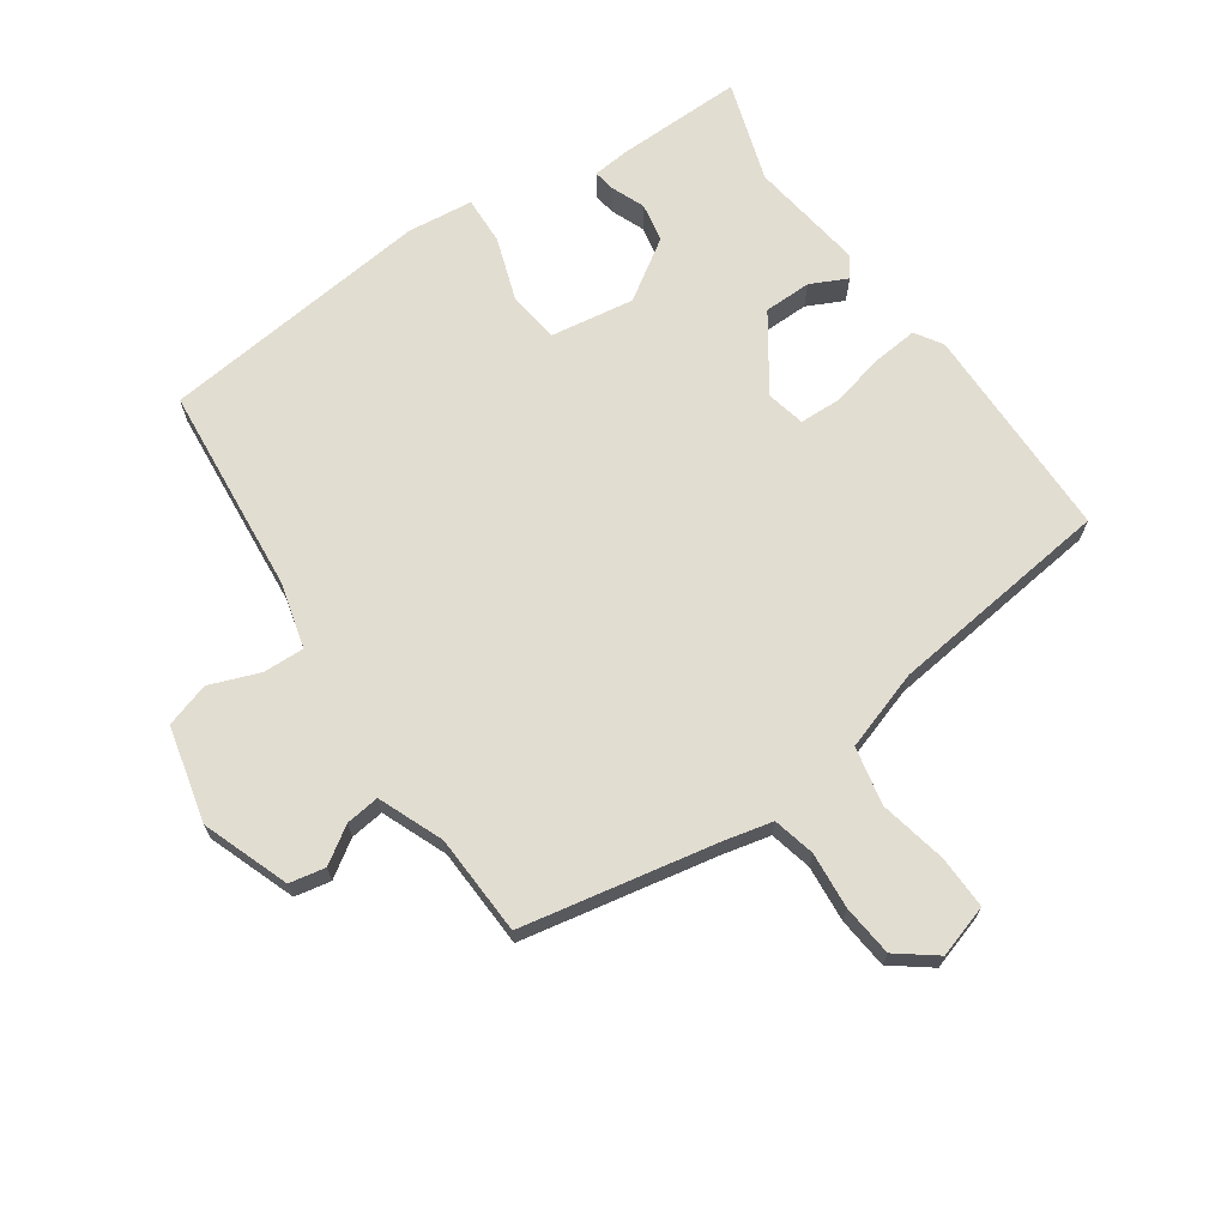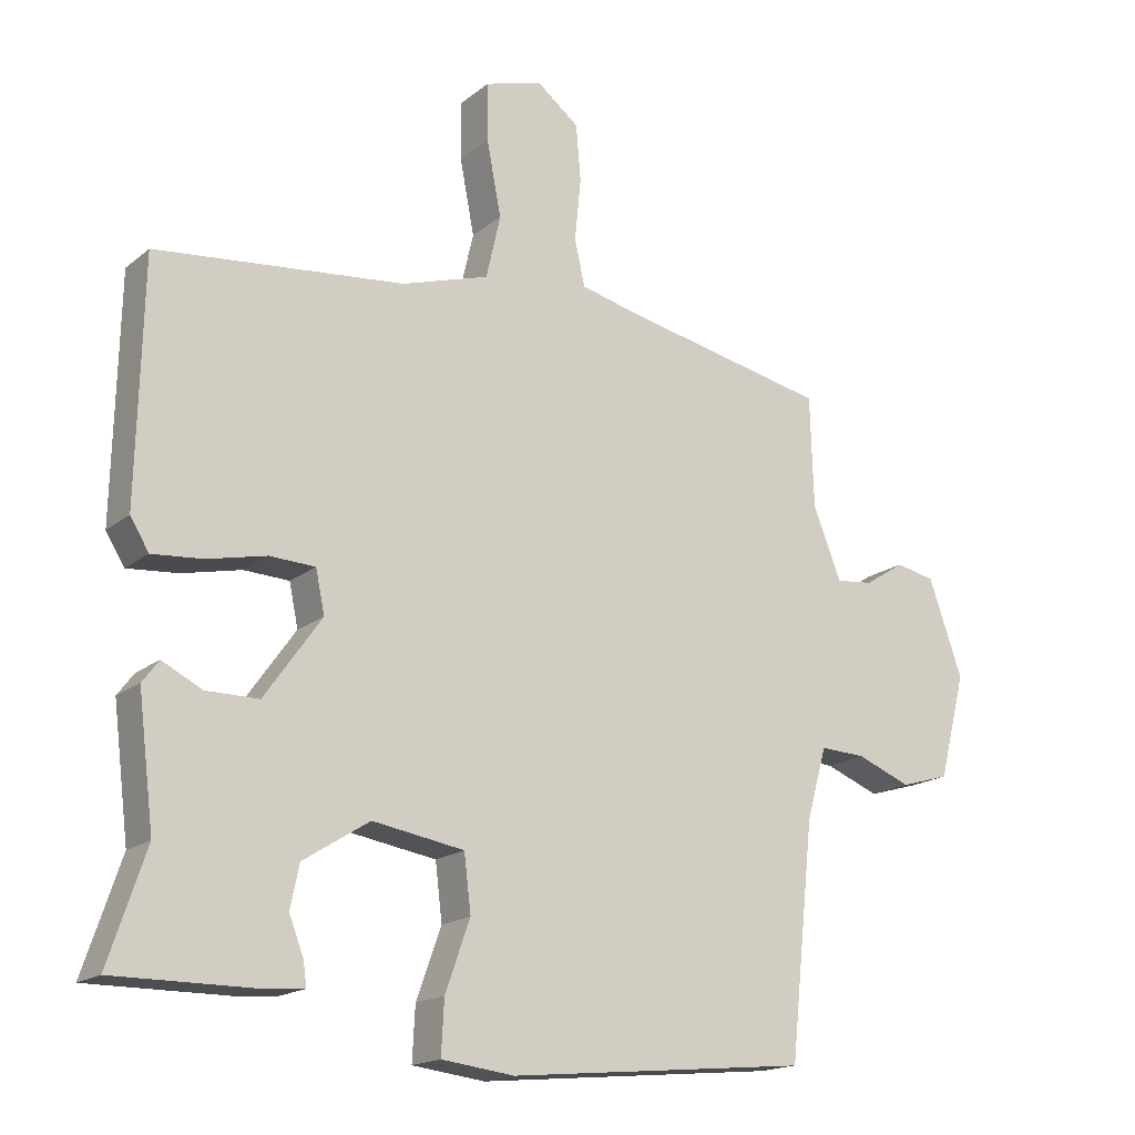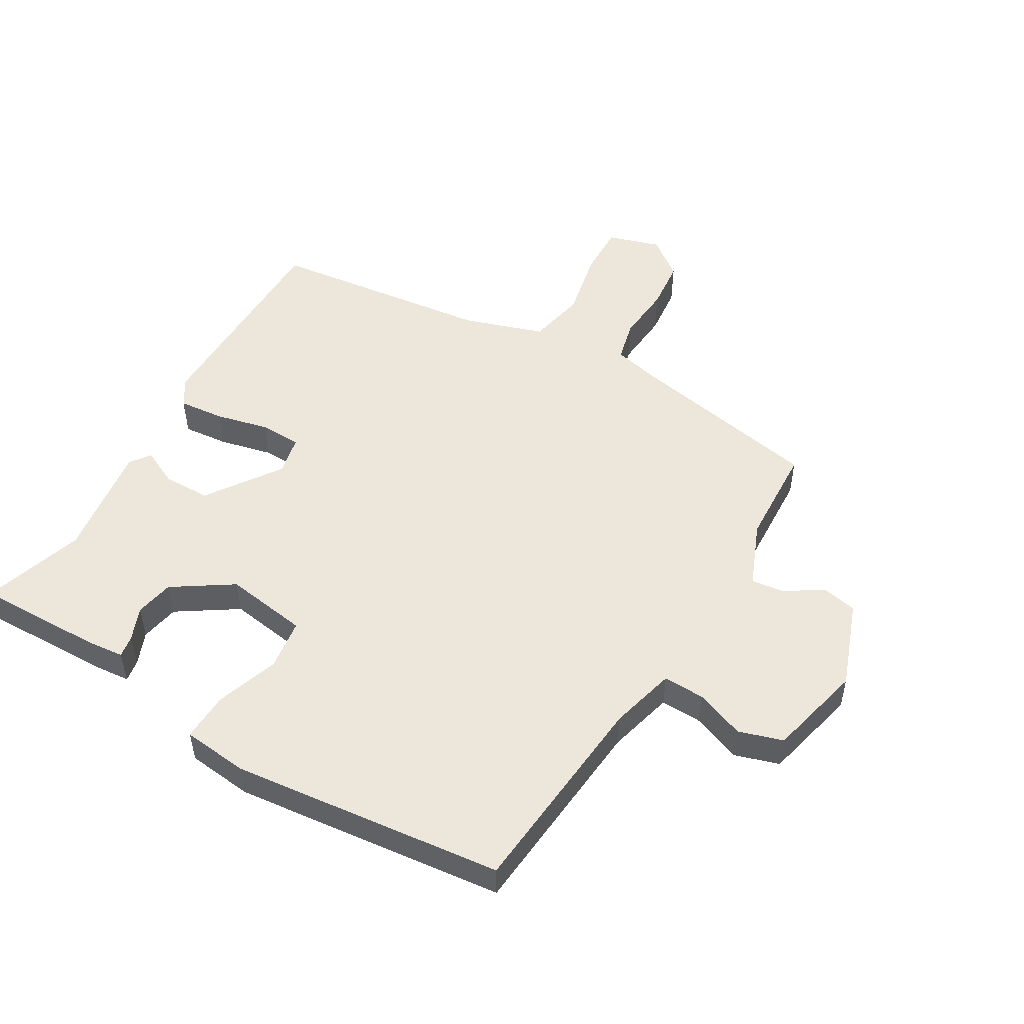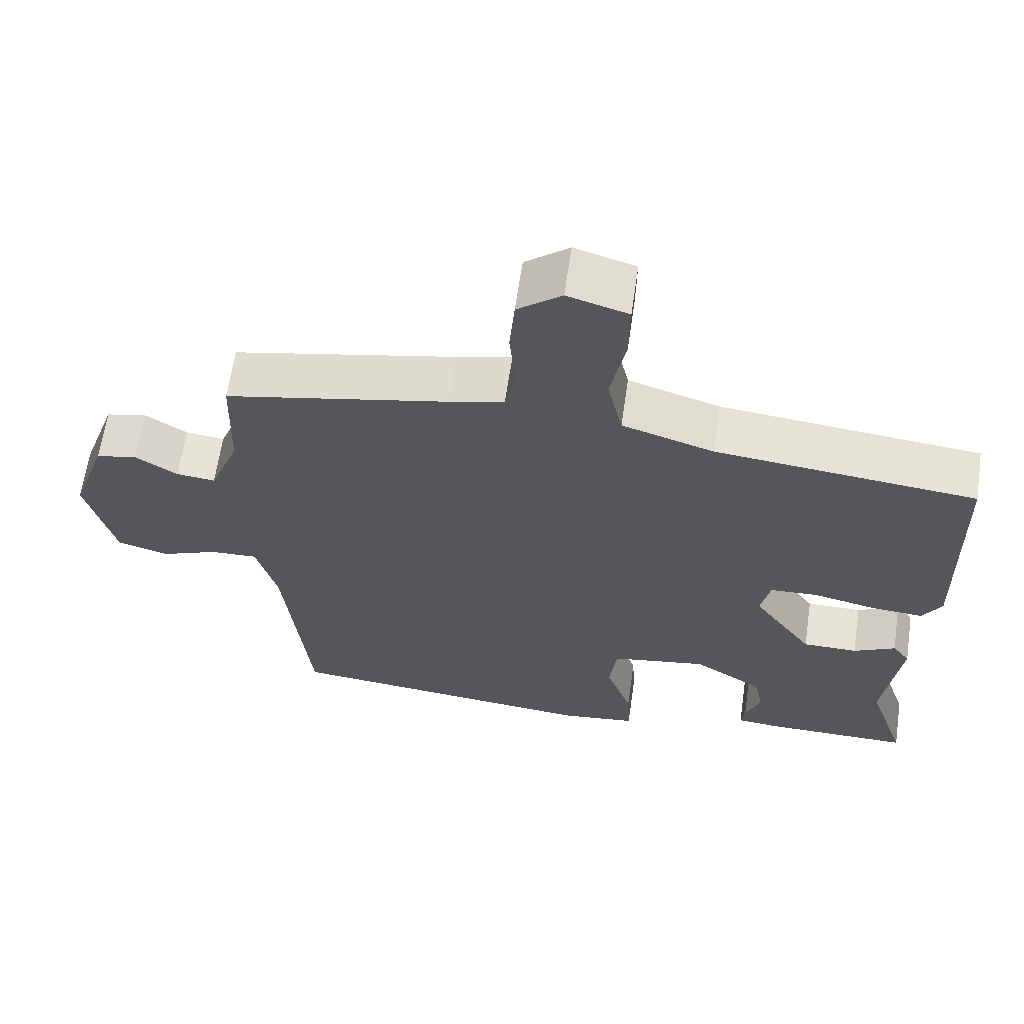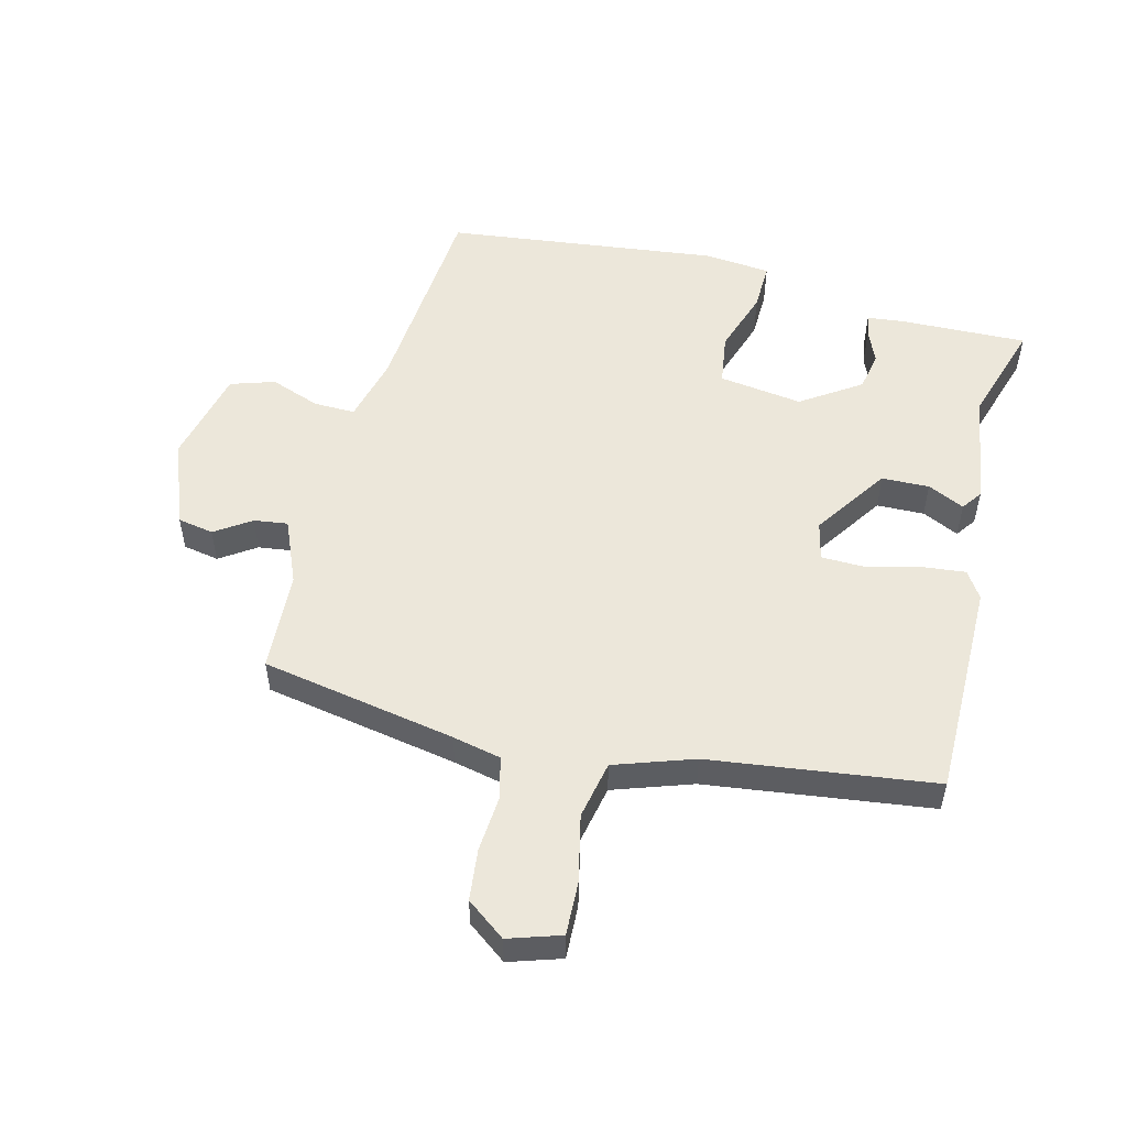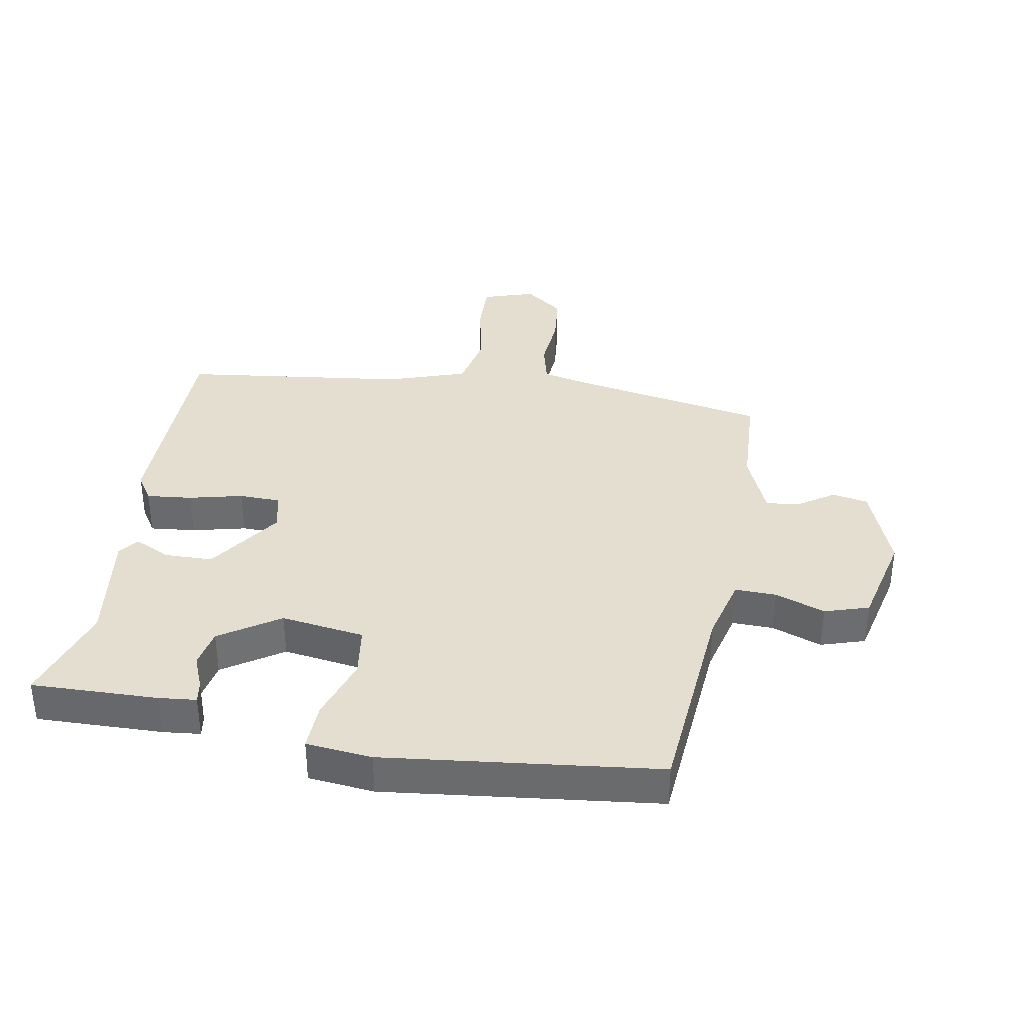
<metadata>
{"format":"obj","ext":"obj","renderer":"f3d","projection":"perspective","resolution":1024,"background":"white","views":[{"elev":68.5,"azim":-35.4,"up":"+Y"},{"elev":-17.3,"azim":146.7,"up":"+Z"},{"elev":51.3,"azim":-150.4,"up":"+Y"},{"elev":63.4,"azim":8.3,"up":"+Z"},{"elev":53.0,"azim":12.9,"up":"+Y"},{"elev":36.4,"azim":-171.1,"up":"+Y"}]}
</metadata>
<code>
v 0.506 0.07 -0.463
v 0.304 0.07 -0.462
v 0.244 0.07 -0.457
v 0.249 0.07 -0.422
v 0.27 0.07 -0.368
v 0.257 0.07 -0.306
v 0.161 0.07 -0.245
v 0.028 0.07 -0.267
v 0.018 0.07 -0.349
v 0.054 0.07 -0.45
v 0.058 0.07 -0.527
v -0.047 0.07 -0.54
v -0.484 0.07 -0.498
v -0.519 0.07 -0.165
v -0.548 0.07 -0.06
v -0.614 0.07 -0.063
v -0.693 0.07 -0.094
v -0.764 0.07 -0.073
v -0.803 0.07 0.079
v -0.754 0.07 0.218
v -0.697 0.07 0.23
v -0.639 0.07 0.193
v -0.585 0.07 0.187
v -0.544 0.07 0.291
v -0.539 0.07 0.452
v -0.23 0.07 0.516
v -0.153 0.07 0.535
v -0.138 0.07 0.602
v -0.147 0.07 0.692
v -0.14 0.07 0.774
v -0.079 0.07 0.822
v 0.005 0.07 0.797
v 0.004 0.07 0.712
v -0.017 0.07 0.604
v 0.004 0.07 0.512
v 0.131 0.07 0.472
v 0.491 0.07 0.434
v 0.499 0.07 0.087
v 0.472 0.07 0.043
v 0.399 0.07 0.049
v 0.313 0.07 0.068
v 0.247 0.07 0.065
v 0.234 0.07 0.003
v 0.317 0.07 -0.114
v 0.393 0.07 -0.114
v 0.451 0.07 -0.085
v 0.475 0.07 -0.117
v 0.452 0.07 -0.302
v 0.506 0 -0.463
v 0.304 0 -0.462
v 0.244 0 -0.457
v 0.249 0 -0.422
v 0.27 0 -0.368
v 0.257 0 -0.306
v 0.161 0 -0.245
v 0.028 0 -0.267
v 0.018 0 -0.349
v 0.054 0 -0.45
v 0.058 0 -0.527
v -0.047 0 -0.54
v -0.484 0 -0.498
v -0.519 0 -0.165
v -0.548 0 -0.06
v -0.614 0 -0.063
v -0.693 0 -0.094
v -0.764 0 -0.073
v -0.803 0 0.079
v -0.754 0 0.218
v -0.697 0 0.23
v -0.639 0 0.193
v -0.585 0 0.187
v -0.544 0 0.291
v -0.539 0 0.452
v -0.23 0 0.516
v -0.153 0 0.535
v -0.138 0 0.602
v -0.147 0 0.692
v -0.14 0 0.774
v -0.079 0 0.822
v 0.005 0 0.797
v 0.004 0 0.712
v -0.017 0 0.604
v 0.004 0 0.512
v 0.131 0 0.472
v 0.491 0 0.434
v 0.499 0 0.087
v 0.472 0 0.043
v 0.399 0 0.049
v 0.313 0 0.068
v 0.247 0 0.065
v 0.234 0 0.003
v 0.317 0 -0.114
v 0.393 0 -0.114
v 0.451 0 -0.085
v 0.475 0 -0.117
v 0.452 0 -0.302
f 45 46 47 48
f 44 45 48
f 44 48 1 2
f 43 44 2
f 39 40 41
f 38 39 41
f 37 38 41
f 36 37 41
f 35 36 41 42
f 32 33 34
f 31 32 34
f 30 31 34
f 29 30 34
f 28 29 34
f 27 28 34 35
f 35 42 43
f 27 35 43
f 26 27 43
f 20 21 22
f 19 20 22
f 18 19 22
f 17 18 22
f 16 17 22
f 15 16 22 23
f 14 15 23 24
f 14 24 25
f 13 14 25
f 12 13 25
f 11 12 25
f 10 11 25
f 9 10 25
f 2 3 4 5
f 2 5 6
f 43 2 6
f 26 43 6 7
f 8 9 25 26
f 7 8 26
f 96 95 94 93
f 96 93 92
f 50 49 96 92
f 50 92 91
f 89 88 87
f 89 87 86
f 89 86 85
f 89 85 84
f 90 89 84 83
f 82 81 80
f 82 80 79
f 82 79 78
f 82 78 77
f 82 77 76
f 83 82 76 75
f 91 90 83
f 91 83 75
f 91 75 74
f 70 69 68
f 70 68 67
f 70 67 66
f 70 66 65
f 70 65 64
f 71 70 64 63
f 72 71 63 62
f 73 72 62
f 73 62 61
f 73 61 60
f 73 60 59
f 73 59 58
f 73 58 57
f 53 52 51 50
f 54 53 50
f 54 50 91
f 55 54 91 74
f 74 73 57 56
f 74 56 55
f 1 49 50 2
f 2 50 51 3
f 3 51 52 4
f 4 52 53 5
f 5 53 54 6
f 6 54 55 7
f 7 55 56 8
f 8 56 57 9
f 9 57 58 10
f 10 58 59 11
f 11 59 60 12
f 12 60 61 13
f 13 61 62 14
f 14 62 63 15
f 15 63 64 16
f 16 64 65 17
f 17 65 66 18
f 18 66 67 19
f 19 67 68 20
f 20 68 69 21
f 21 69 70 22
f 22 70 71 23
f 23 71 72 24
f 24 72 73 25
f 25 73 74 26
f 26 74 75 27
f 27 75 76 28
f 28 76 77 29
f 29 77 78 30
f 30 78 79 31
f 31 79 80 32
f 32 80 81 33
f 33 81 82 34
f 34 82 83 35
f 35 83 84 36
f 36 84 85 37
f 37 85 86 38
f 38 86 87 39
f 39 87 88 40
f 40 88 89 41
f 41 89 90 42
f 42 90 91 43
f 43 91 92 44
f 44 92 93 45
f 45 93 94 46
f 46 94 95 47
f 47 95 96 48
f 48 96 49 1

</code>
